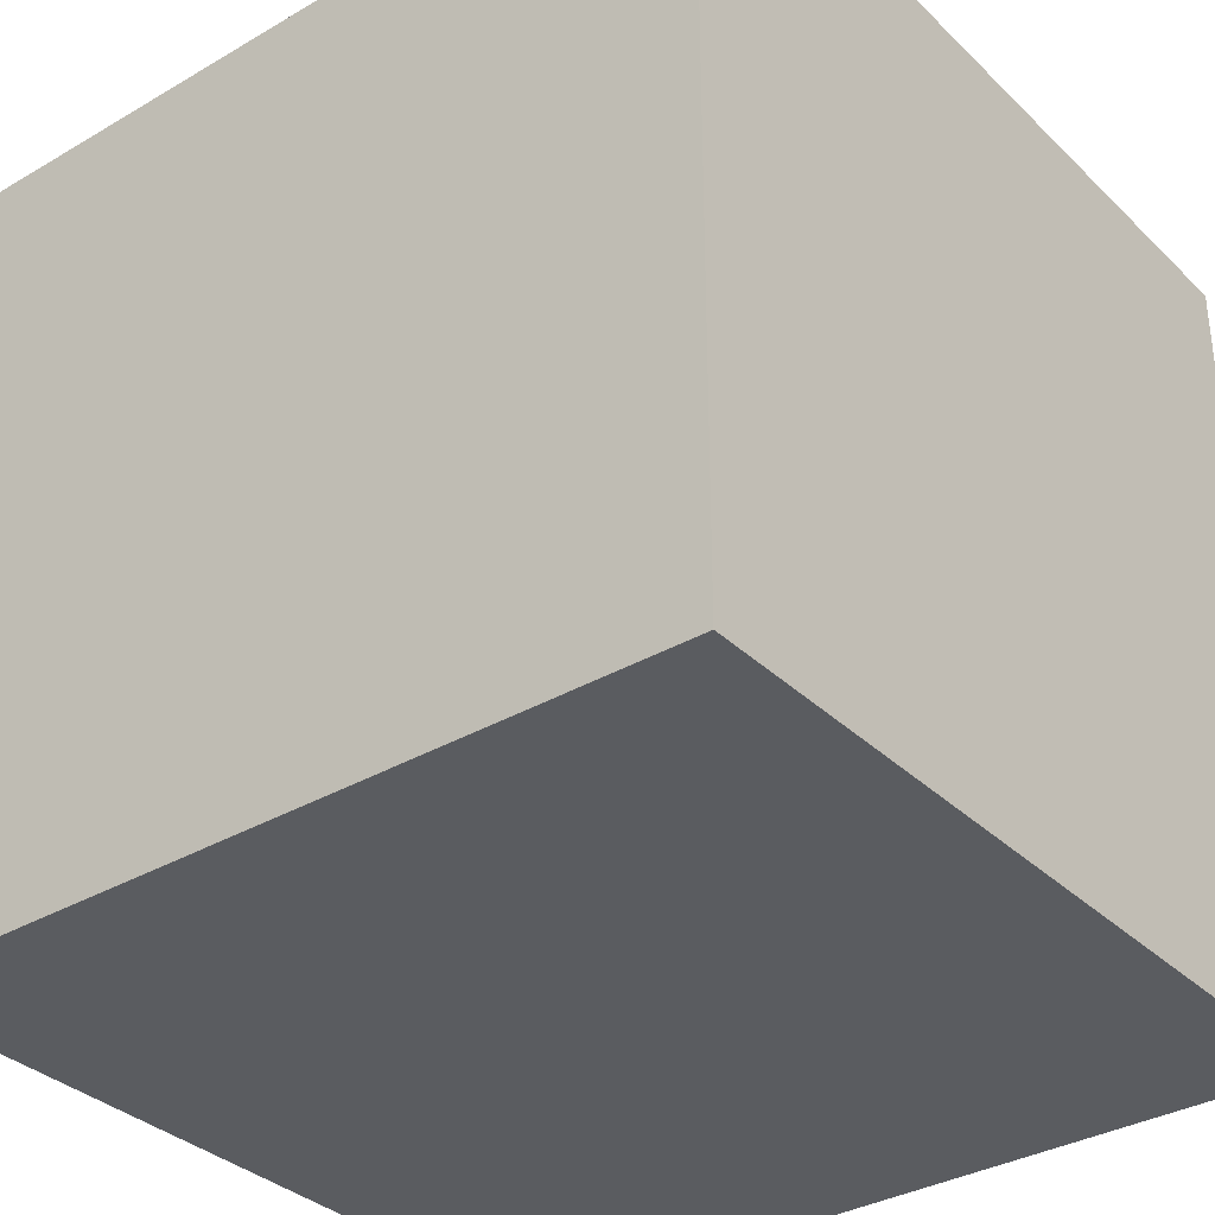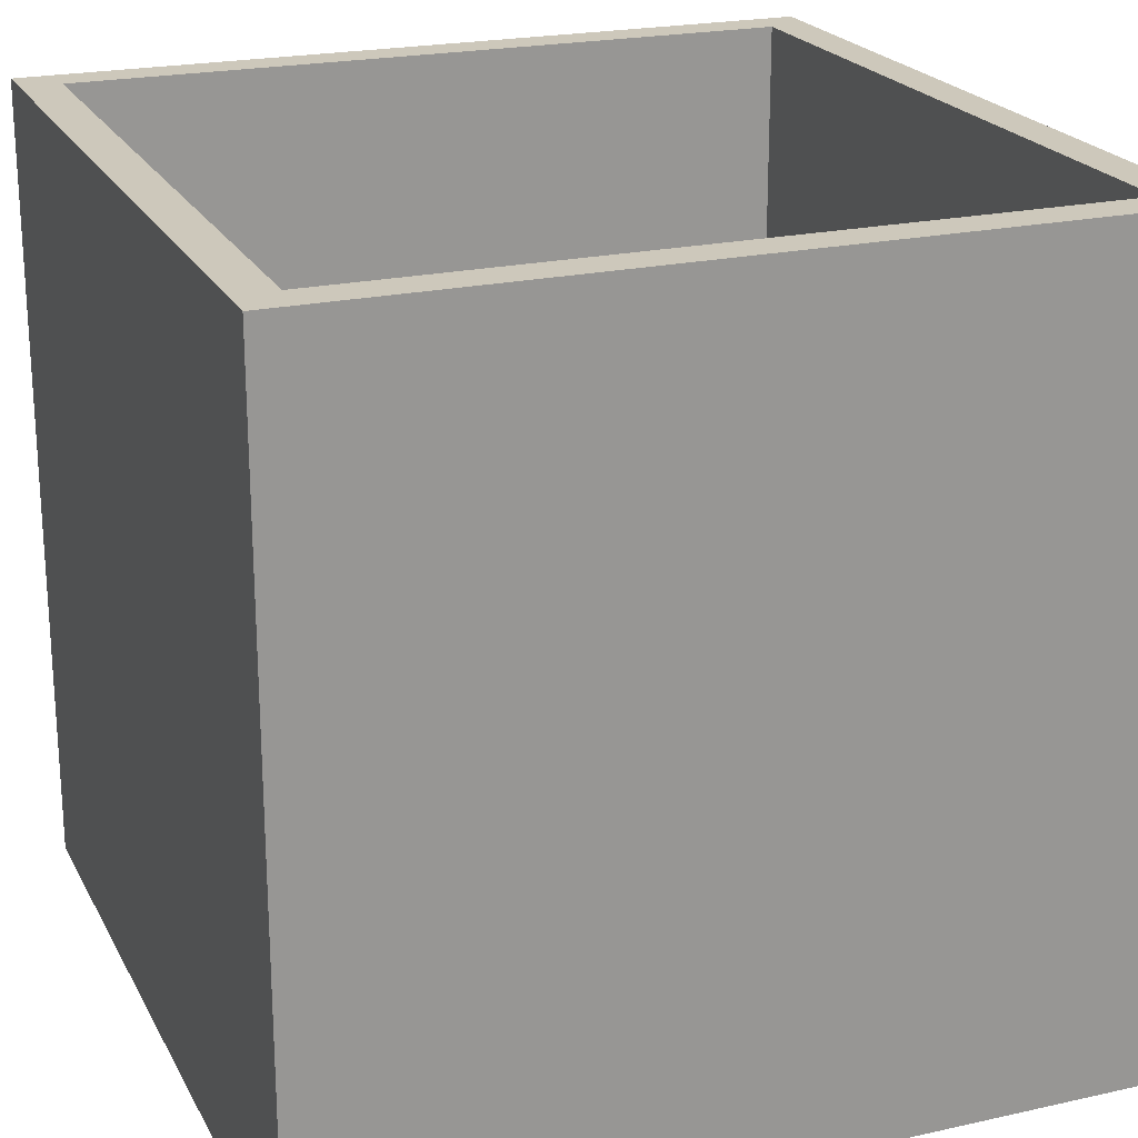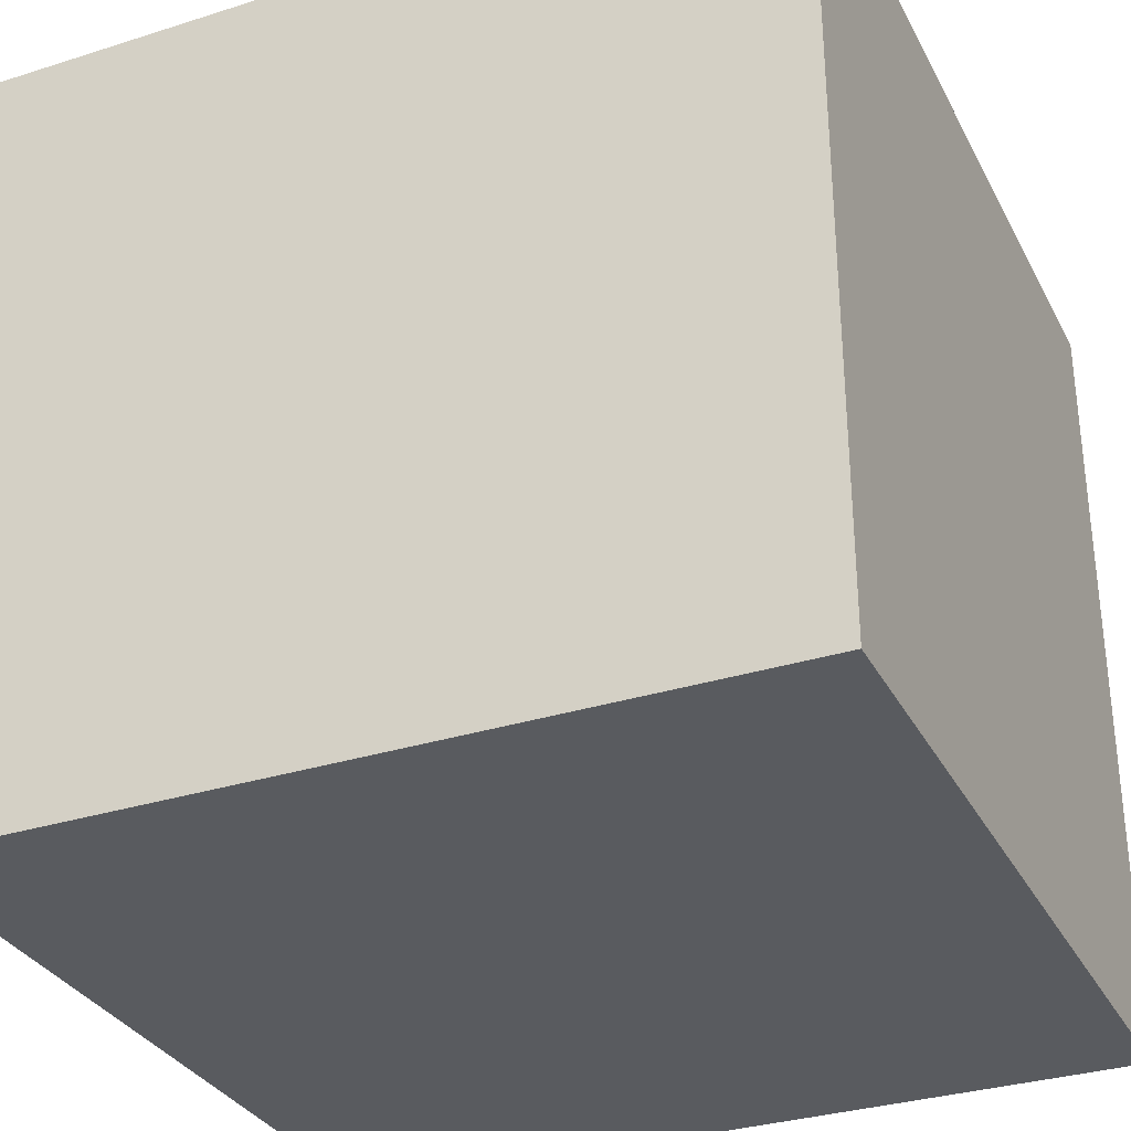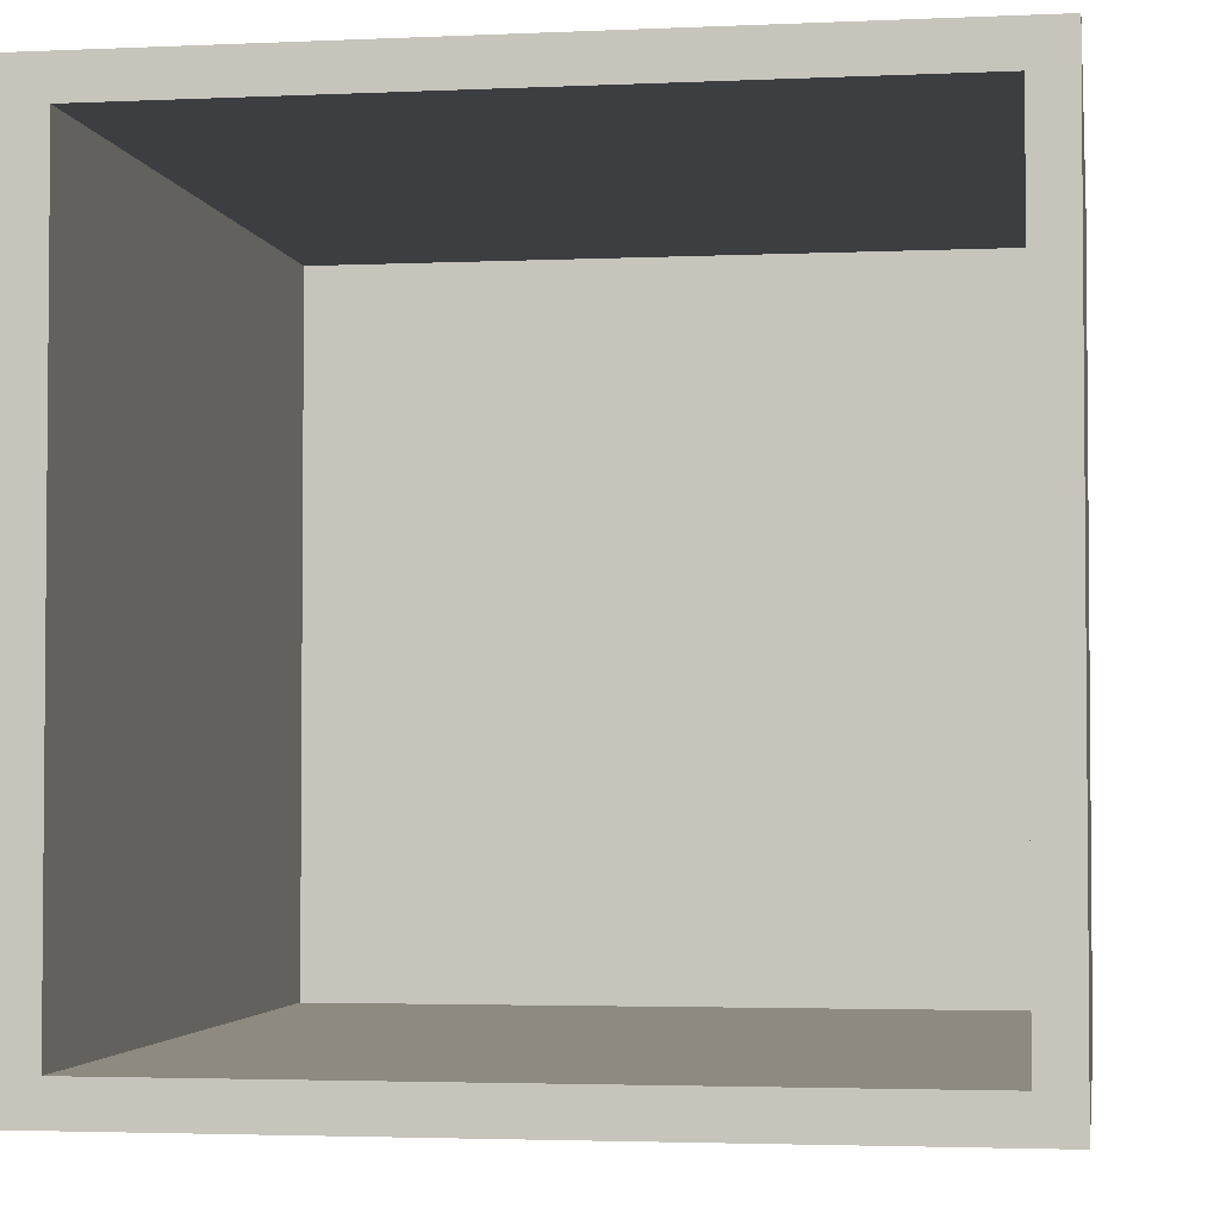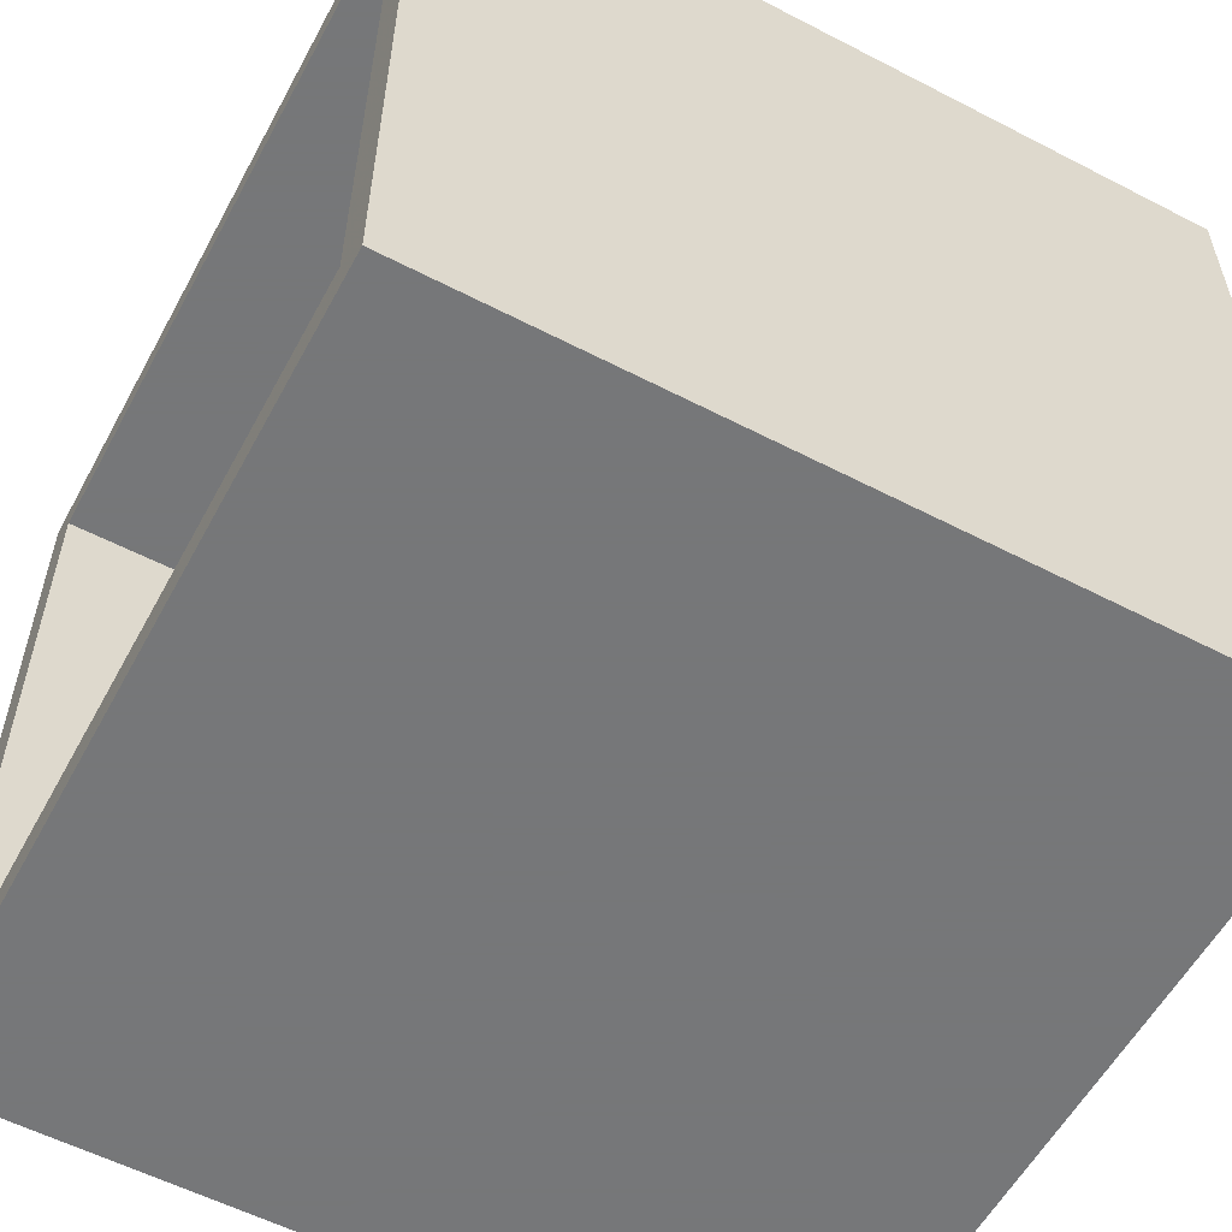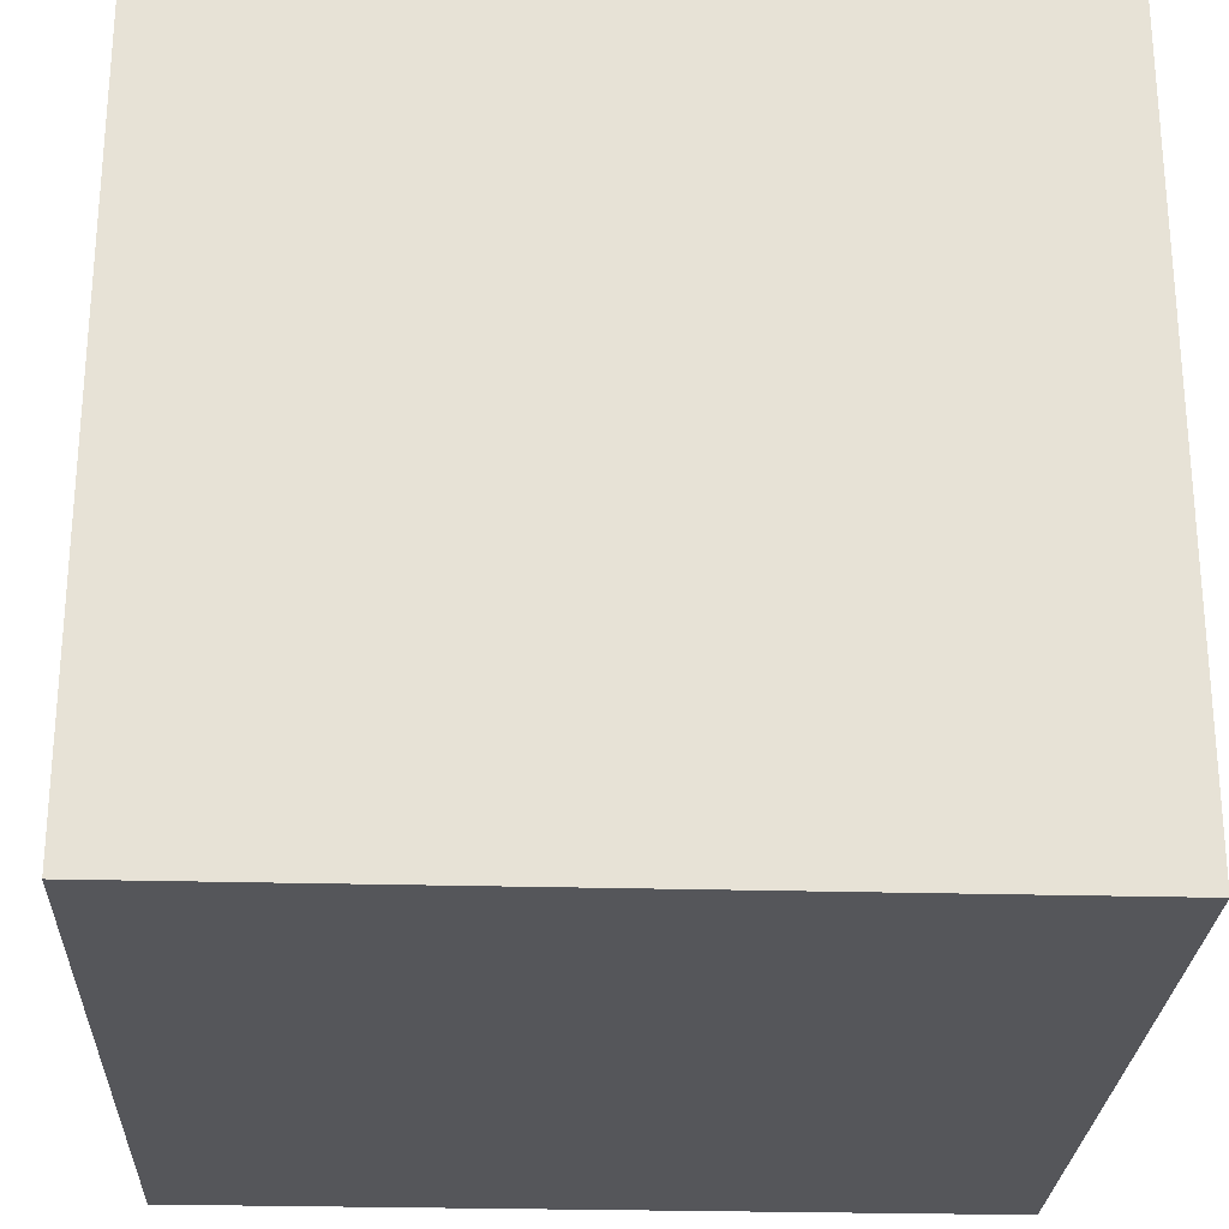
<metadata>
{"format":"obj","ext":"obj","renderer":"f3d","projection":"perspective","resolution":1024,"background":"white","views":[{"elev":-34.3,"azim":38.2,"up":"+Z"},{"elev":21.8,"azim":68.6,"up":"+Z"},{"elev":-32.2,"azim":113.9,"up":"+Z"},{"elev":-3.0,"azim":8.8,"up":"+Y"},{"elev":-57.1,"azim":61.7,"up":"+Y"},{"elev":-26.0,"azim":-92.5,"up":"+Z"}]}
</metadata>
<code>
v 6 -6 -6
v 6 -6 6
v -6 -6 6
v -6 -6 -6
v -6 6 6
v -6 6 -6
v 6 6 -6
v 6 6 6
v 5.4 -5.4 -5.4
v -5.4 -5.4 -5.4
v -5.4 -5.4 6
v 5.4 -5.4 6
v -5.4 5.4 -5.4
v -5.4 5.4 6
v 5.4 5.4 -5.4
v 5.4 5.4 6
g mmGroup0
f 1 2 3
f 1 3 4
f 3 5 4
f 4 5 6
f 1 6 7
f 1 4 6
f 2 7 8
f 1 7 2
f 5 8 6
f 6 8 7
f 9 10 11
f 9 11 12
f 10 13 11
f 11 13 14
f 10 15 13
f 9 15 10
f 9 12 15
f 12 16 15
f 13 15 14
f 14 15 16
f 2 8 12
f 3 11 5
f 5 11 14
f 8 16 12
f 5 14 16
f 5 16 8
f 2 11 3
f 2 12 11

</code>
